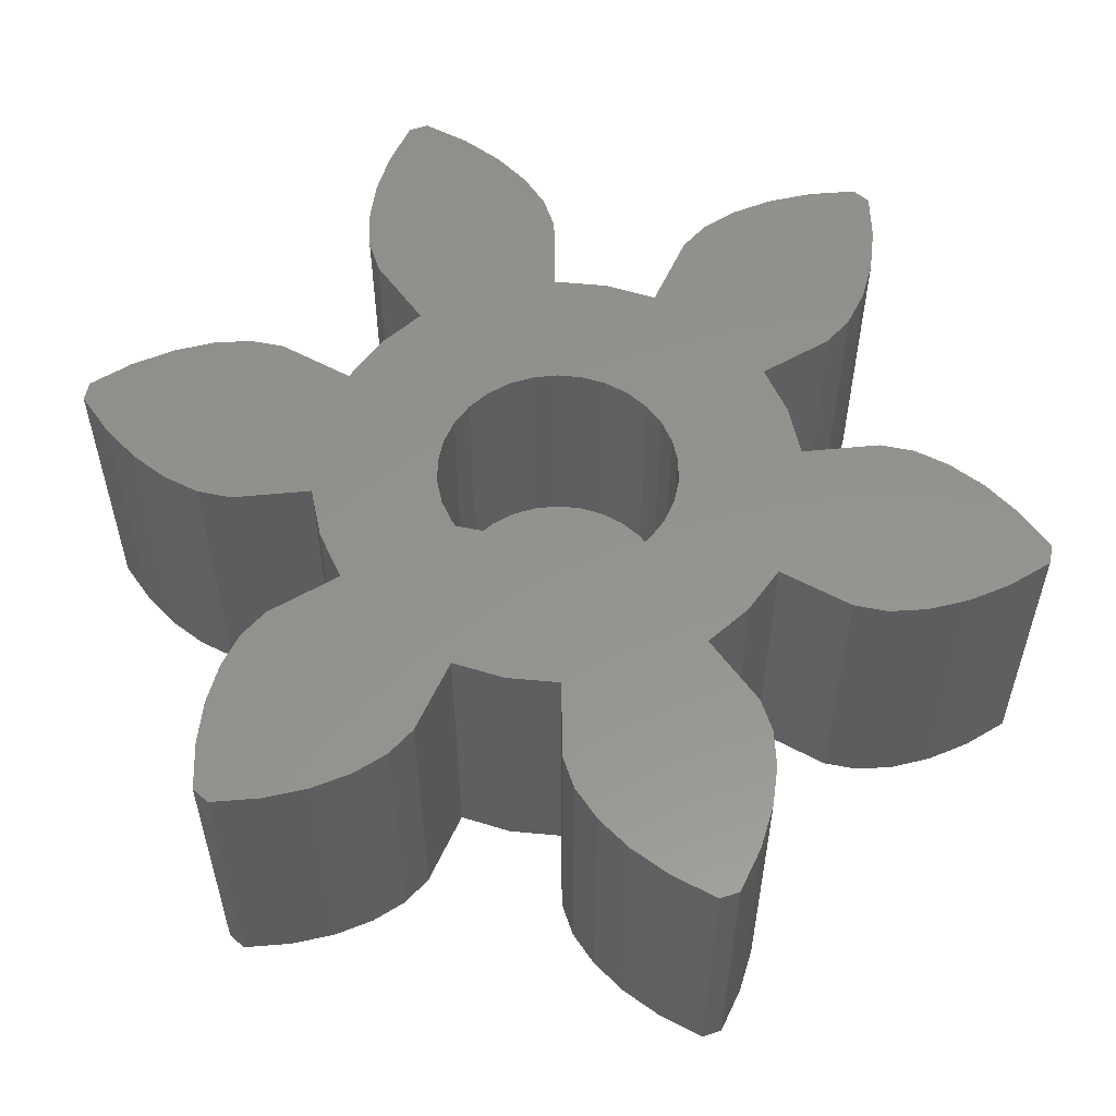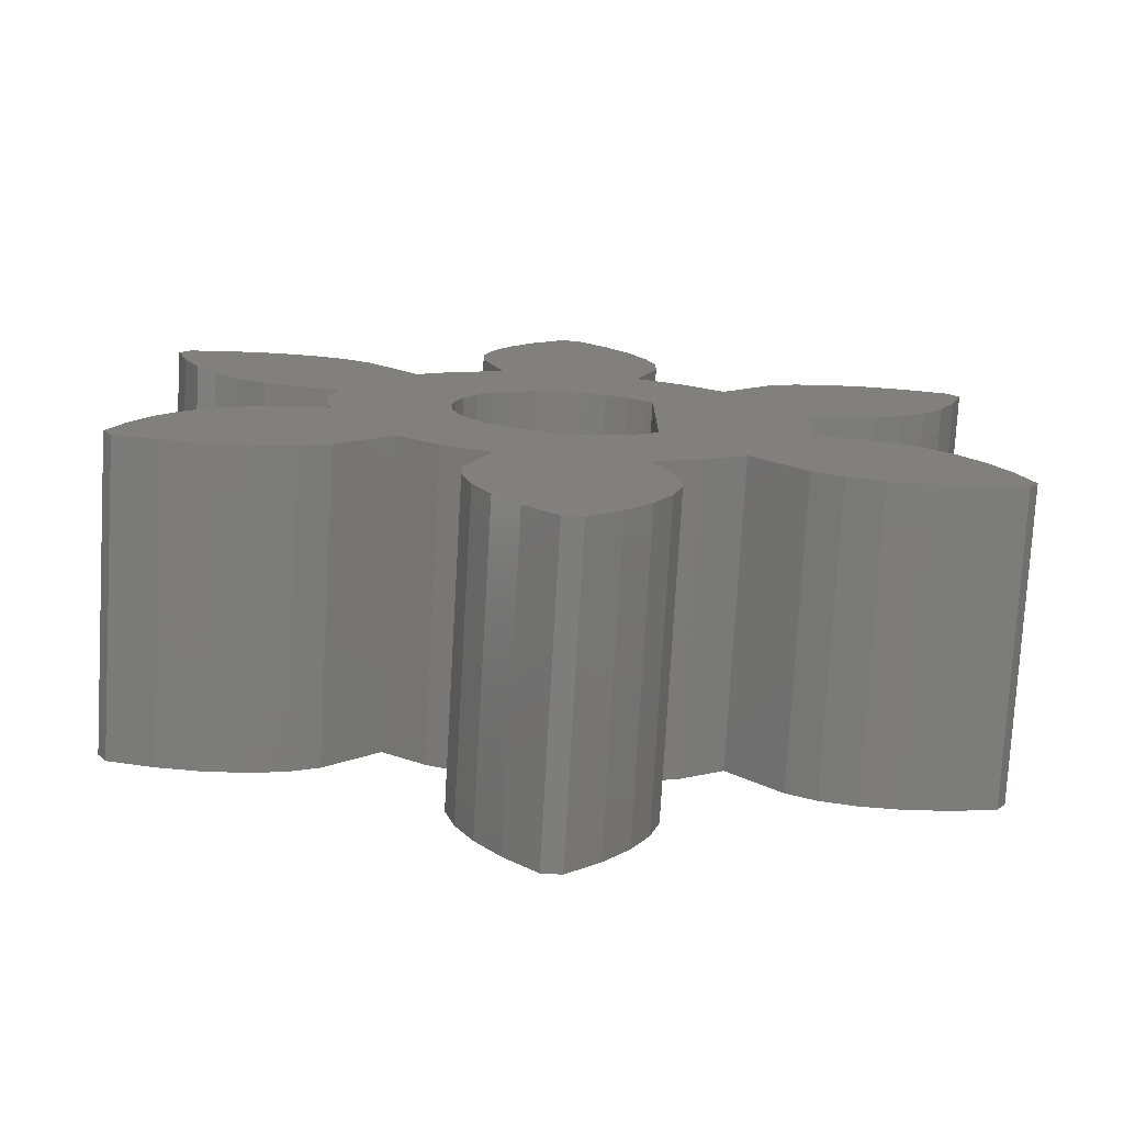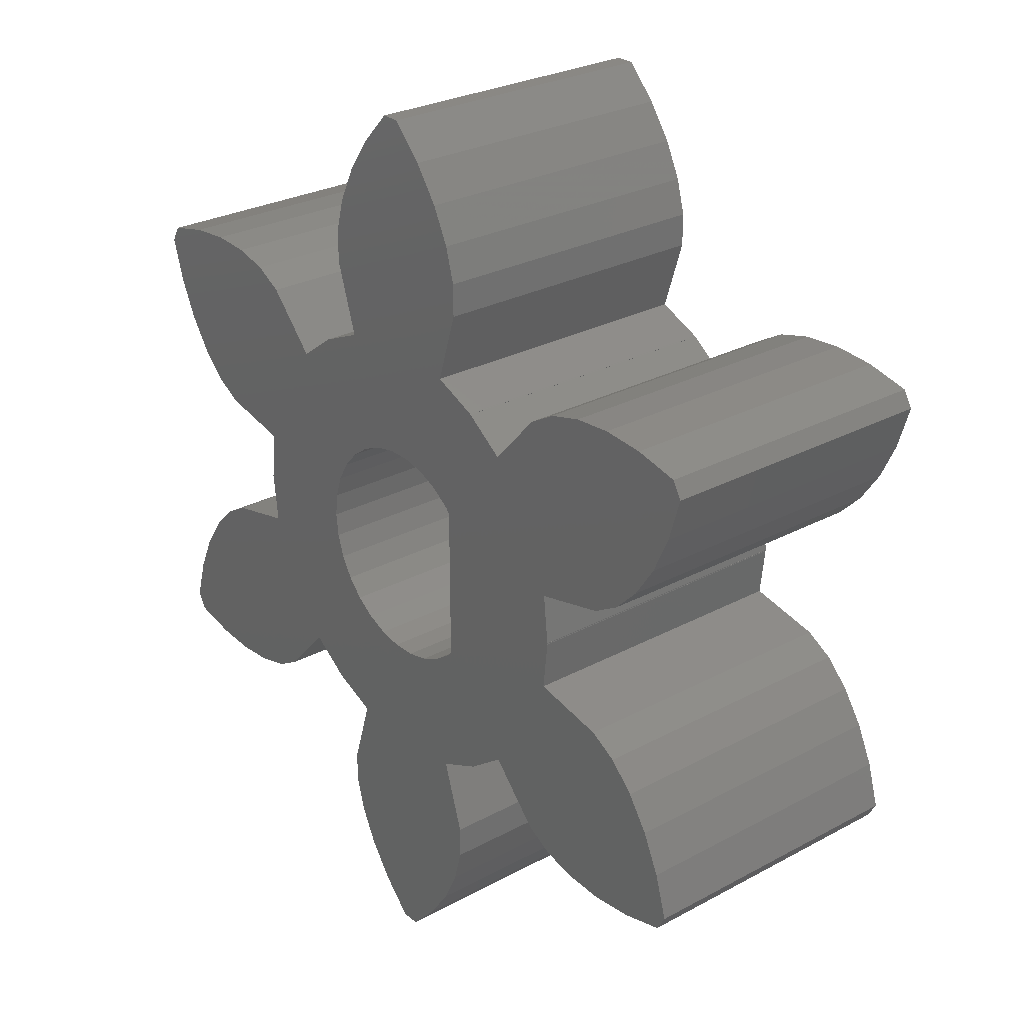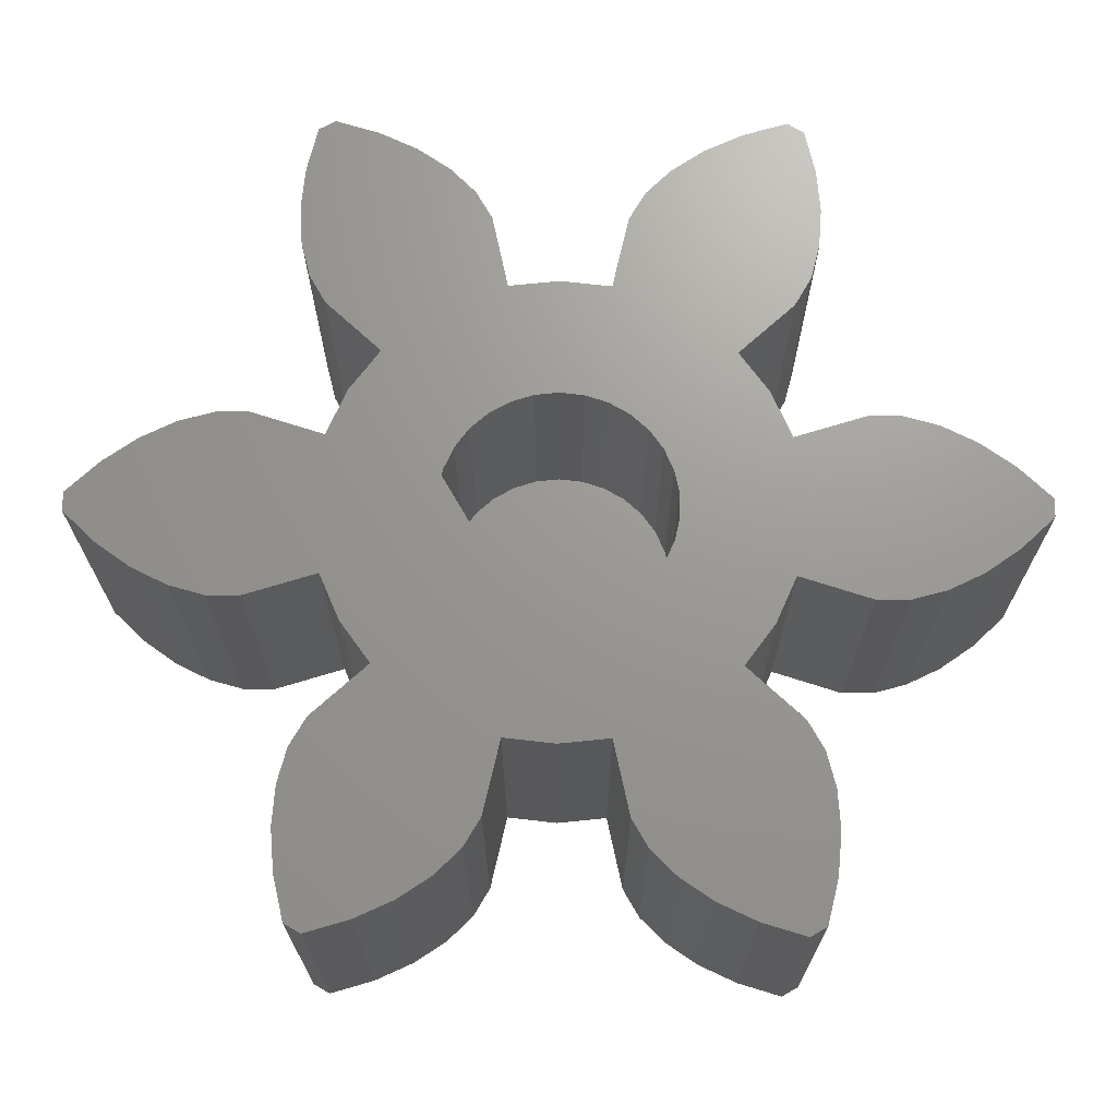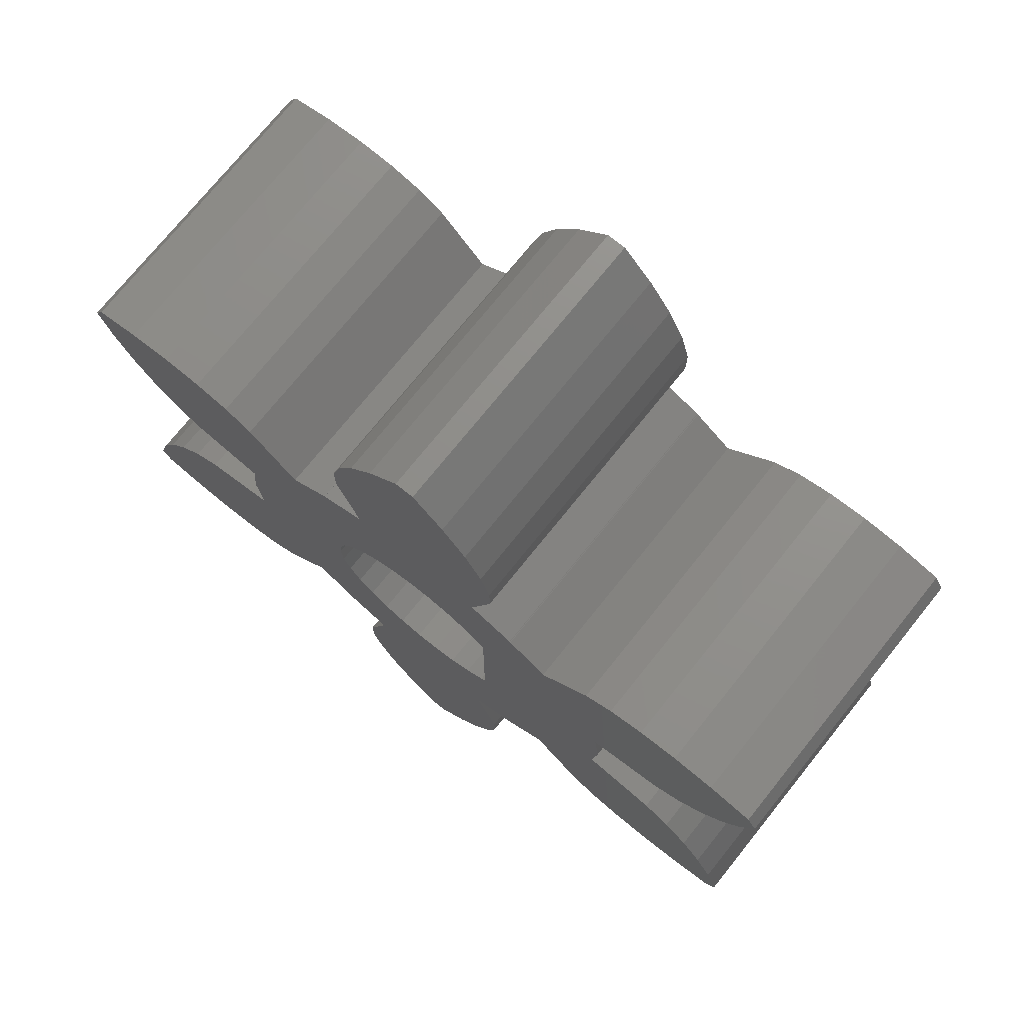
<metadata>
{"format":"stl","ext":"stl","renderer":"f3d","projection":"perspective","resolution":1024,"background":"white","views":[{"elev":56.2,"azim":101.8,"up":"+Z"},{"elev":-76.6,"azim":-3.3,"up":"+Y"},{"elev":27.6,"azim":50.5,"up":"+Y"},{"elev":69.9,"azim":150.4,"up":"+Z"},{"elev":73.9,"azim":38.8,"up":"+Y"}]}
</metadata>
<code>
# stl→obj: 278 verts, 552 faces
v -1.253 -3.981 0
v 1.251 -4.426 0
v 1.121 -4.899 0
v 1.253 -3.981 0
v 0.9457 -3.006 0
v 0.8869 -5.378 0
v 1.567 -2.732 0
v 1.583 -2.723 0
v 1.575 -2.728 0
v 1.584 -2.724 0
v 5.393 -3.261 0
v 5.344 -2.445 0
v 5.521 -3.04 0
v 4.789 -3.406 0
v 5.101 -1.921 0
v 4.214 -3.457 0
v 4.803 -1.479 0
v 3.682 -3.42 0
v 4.458 -1.13 0
v 3.208 -3.296 0
v 4.074 -0.9058 0
v 2.822 -3.075 0
v 2.13 -2.322 0
v 3.076 -0.684 0
v 3.151 -0.009164 0
v 3.149 -0.009158 0
v 3.15 0 0
v 3.149 0.009158 0
v 3.151 0.009164 0
v 3.076 0.684 0
v 5.344 2.445 0
v 5.393 3.261 0
v 5.521 3.04 0
v 4.789 3.406 0
v 5.101 1.921 0
v 4.214 3.457 0
v 4.803 1.479 0
v 3.682 3.42 0
v 4.458 1.13 0
v 3.208 3.296 0
v 4.074 0.9058 0
v 2.822 3.075 0
v 2.13 2.322 0
v 1.583 2.723 0
v 1.575 2.728 0
v 1.584 2.724 0
v 1.568 -2.734 0
v 1.567 2.732 0
v 1.568 2.734 0
v 0.9457 3.006 0
v -1.251 4.426 0
v 1.251 4.426 0
v 1.253 3.981 0
v -1.253 3.981 0
v -0.9457 -3.006 0
v -0.8869 -5.378 0
v 0.5548 -5.85 0
v -0.9457 3.006 0
v -0.5548 -5.85 0
v 0.128 -6.301 0
v -0.128 -6.301 0
v 1.121 4.899 0
v -1.121 4.899 0
v -1.121 -4.899 0
v -0.5548 5.85 0
v 0.5548 5.85 0
v -0.8869 5.378 0
v 0.128 6.301 0
v -0.128 6.301 0
v -1.251 -4.426 0
v -3.149 -0.009158 0
v -3.076 0.684 0
v -3.076 -0.684 0
v -3.149 0.009158 0
v -3.15 0 0
v -3.151 -0.009164 0
v -2.13 -2.322 0
v -1.583 2.723 0
v -1.583 -2.723 0
v -2.13 2.322 0
v -2.822 -3.075 0
v -4.074 -0.9058 0
v -3.208 -3.296 0
v -4.458 -1.13 0
v -3.682 -3.42 0
v -4.803 -1.479 0
v -4.214 -3.457 0
v -5.101 -1.921 0
v -4.789 -3.406 0
v -5.344 -2.445 0
v -5.393 -3.261 0
v -5.521 -3.04 0
v -1.567 -2.732 0
v -1.567 2.732 0
v -1.575 -2.728 0
v -1.568 -2.734 0
v -1.575 2.728 0
v -1.568 2.734 0
v -1.584 -2.724 0
v 0.8869 5.378 0
v -1.584 2.724 0
v -2.822 3.075 0
v -4.074 0.9058 0
v -3.208 3.296 0
v -4.458 1.13 0
v -3.682 3.42 0
v -4.803 1.479 0
v -4.214 3.457 0
v -5.101 1.921 0
v -4.789 3.406 0
v -5.344 2.445 0
v -5.393 3.261 0
v -5.521 3.04 0
v -3.151 0.009164 0
v -1.251 4.426 4
v 1.251 4.426 4
v 1.121 4.899 4
v 1.253 3.981 4
v -1.121 4.899 4
v 0.8869 5.378 4
v 1.567 2.732 4
v 1.583 2.723 4
v 1.575 2.728 4
v 1.584 2.724 4
v 5.393 3.261 4
v 5.344 2.445 4
v 5.521 3.04 4
v 4.789 3.406 4
v 5.101 1.921 4
v 4.214 3.457 4
v 4.803 1.479 4
v 3.682 3.42 4
v 4.458 1.13 4
v 3.208 3.296 4
v 4.074 0.9058 4
v 2.822 3.075 4
v 2.13 2.322 4
v 3.076 0.684 4
v 3.151 0.009164 4
v 3.149 0.009158 4
v 3.15 0 4
v 3.149 -0.009158 4
v 3.151 -0.009164 4
v 3.076 -0.684 4
v 5.344 -2.445 4
v 5.393 -3.261 4
v 5.521 -3.04 4
v 4.789 -3.406 4
v 5.101 -1.921 4
v 4.214 -3.457 4
v 4.803 -1.479 4
v 3.682 -3.42 4
v 4.458 -1.13 4
v 3.208 -3.296 4
v 4.074 -0.9058 4
v 2.822 -3.075 4
v 2.13 -2.322 4
v 1.583 -2.723 4
v 1.575 -2.728 4
v 1.584 -2.724 4
v 1.1 1.082 4
v 1.568 2.734 4
v 1.1 -1.082 4
v 0.775 1.342 4
v 1.037 -1.152 4
v 0.775 -1.342 4
v 1.037 1.152 4
v 0.479 1.474 4
v 0.9457 3.006 4
v -1.253 3.981 4
v -0.8869 5.378 4
v 0.5548 5.85 4
v 0.162 1.542 4
v -0.9457 3.006 4
v -0.5548 5.85 4
v 0.128 6.301 4
v -0.128 6.301 4
v -0.162 1.542 4
v -0.479 1.474 4
v -1.567 2.732 4
v -0.775 1.342 4
v -1.583 2.723 4
v -1.037 1.152 4
v -2.13 2.322 4
v -1.254 0.9111 4
v -1.416 0.6304 4
v 1.567 -2.732 4
v 1.568 -2.734 4
v 0.479 -1.474 4
v 0.9457 -3.006 4
v 0.162 -1.542 4
v -1.253 -3.981 4
v -0.9457 -3.006 4
v 0.8869 -5.378 4
v -1.251 -4.426 4
v -0.162 -1.542 4
v -0.479 -1.474 4
v -0.5548 -5.85 4
v 0.5548 -5.85 4
v -0.8869 -5.378 4
v -1.567 -2.732 4
v -0.775 -1.342 4
v 0.128 -6.301 4
v -0.128 -6.301 4
v -1.583 -2.723 4
v -1.037 -1.152 4
v -2.13 -2.322 4
v -1.254 -0.9111 4
v -1.416 -0.6304 4
v -3.076 -0.684 4
v -1.516 -0.3222 4
v -3.149 -0.009158 4
v -1.55 0 4
v -3.076 0.684 4
v -1.575 2.728 4
v -1.568 2.734 4
v -1.516 0.3222 4
v -1.575 -2.728 4
v -1.568 -2.734 4
v -1.584 2.724 4
v -3.149 0.009158 4
v -3.15 0 4
v -3.151 0.009164 4
v -2.822 3.075 4
v -4.074 0.9058 4
v -3.208 3.296 4
v -4.458 1.13 4
v -3.682 3.42 4
v -4.803 1.479 4
v -4.214 3.457 4
v -5.101 1.921 4
v -4.789 3.406 4
v -5.344 2.445 4
v -5.393 3.261 4
v -5.521 3.04 4
v -1.584 -2.724 4
v -2.822 -3.075 4
v -4.074 -0.9058 4
v -3.208 -3.296 4
v -4.458 -1.13 4
v -3.682 -3.42 4
v -4.803 -1.479 4
v -4.214 -3.457 4
v -5.101 -1.921 4
v -4.789 -3.406 4
v -5.344 -2.445 4
v -5.393 -3.261 4
v -5.521 -3.04 4
v -3.151 -0.009164 4
v 1.253 -3.981 4
v 1.121 -4.899 4
v 1.251 -4.426 4
v -1.121 -4.899 4
v -1.516 -0.3222 1
v -1.416 -0.6304 1
v -0.479 -1.474 1
v -0.775 -1.342 1
v 1.037 -1.152 1
v 1.1 -1.082 1
v 0.775 -1.342 1
v 0.479 -1.474 1
v 1.1 1.082 1
v 0.162 1.542 1
v 0.479 1.474 1
v 0.162 -1.542 1
v -0.162 -1.542 1
v 1.037 1.152 1
v -1.516 0.3222 1
v -1.55 0 1
v -1.037 1.152 1
v -0.775 1.342 1
v -1.037 -1.152 1
v -1.254 0.9111 1
v -0.162 1.542 1
v -1.416 0.6304 1
v -1.254 -0.9111 1
v -0.479 1.474 1
v 0.775 1.342 1
f 1 2 3
f 2 1 4
f 4 1 5
f 1 3 6
f 7 8 9
f 9 8 10
f 11 12 13
f 14 12 11
f 12 14 15
f 16 15 14
f 15 16 17
f 18 17 16
f 17 18 19
f 20 19 18
f 19 20 21
f 22 21 20
f 23 24 22
f 21 22 24
f 25 26 27
f 27 28 29
f 26 28 27
f 24 28 26
f 28 24 30
f 31 32 33
f 34 31 35
f 36 35 37
f 31 34 32
f 38 37 39
f 35 36 34
f 40 39 41
f 37 38 36
f 39 40 38
f 42 41 30
f 24 23 30
f 43 30 23
f 42 30 43
f 41 42 40
f 8 43 23
f 43 8 44
f 44 45 46
f 8 7 44
f 7 9 47
f 48 44 7
f 44 48 45
f 45 48 49
f 5 48 7
f 48 5 50
f 51 52 53
f 54 53 50
f 51 53 54
f 5 55 50
f 56 6 57
f 58 50 55
f 59 57 60
f 54 50 58
f 59 60 61
f 52 51 62
f 57 59 56
f 63 62 51
f 6 56 64
f 65 66 67
f 68 65 69
f 6 64 70
f 6 70 1
f 5 1 55
f 71 72 73
f 71 74 72
f 71 75 74
f 75 71 76
f 77 78 79
f 77 80 78
f 73 77 81
f 77 73 80
f 72 80 73
f 82 81 83
f 84 83 85
f 81 82 73
f 86 85 87
f 83 84 82
f 88 87 89
f 85 86 84
f 87 88 86
f 89 90 88
f 91 90 89
f 90 91 92
f 93 58 55
f 93 94 58
f 95 93 96
f 79 93 95
f 93 79 94
f 94 97 98
f 78 94 79
f 79 95 99
f 66 65 68
f 100 67 66
f 62 63 100
f 67 100 63
f 94 78 97
f 97 78 101
f 80 72 102
f 103 102 72
f 102 103 104
f 105 104 103
f 104 105 106
f 107 106 105
f 106 107 108
f 109 108 107
f 108 109 110
f 111 110 109
f 111 112 110
f 112 111 113
f 74 75 114
f 115 116 117
f 116 115 118
f 119 117 120
f 121 122 123
f 123 122 124
f 125 126 127
f 128 126 125
f 126 128 129
f 130 129 128
f 129 130 131
f 132 131 130
f 131 132 133
f 134 133 132
f 133 134 135
f 136 135 134
f 137 138 136
f 135 136 138
f 139 140 141
f 141 142 143
f 140 142 141
f 138 142 140
f 142 138 144
f 145 146 147
f 148 145 149
f 150 149 151
f 145 148 146
f 152 151 153
f 149 150 148
f 154 153 155
f 151 152 150
f 153 154 152
f 156 155 144
f 138 137 144
f 157 144 137
f 156 144 157
f 155 156 154
f 122 157 137
f 157 122 158
f 158 159 160
f 122 161 158
f 121 123 162
f 163 158 161
f 122 121 164
f 165 158 163
f 166 158 165
f 122 167 161
f 168 121 169
f 122 164 167
f 118 170 169
f 171 120 172
f 121 168 164
f 173 169 174
f 175 172 176
f 175 176 177
f 169 173 168
f 173 174 178
f 172 175 171
f 178 174 179
f 120 171 119
f 180 179 174
f 179 180 181
f 182 181 180
f 181 182 183
f 184 183 182
f 185 184 186
f 183 184 185
f 159 187 188
f 187 158 166
f 158 187 159
f 189 187 166
f 187 189 190
f 191 190 189
f 192 190 193
f 190 191 193
f 190 192 194
f 195 194 192
f 193 191 196
f 193 196 197
f 198 199 200
f 201 197 202
f 203 198 204
f 199 198 203
f 205 202 206
f 207 206 208
f 207 208 209
f 210 209 211
f 197 201 193
f 212 211 213
f 214 186 184
f 215 180 216
f 182 180 215
f 186 214 217
f 201 218 219
f 202 205 201
f 182 215 220
f 212 213 221
f 211 212 210
f 221 222 212
f 222 221 223
f 221 217 214
f 206 207 205
f 214 184 224
f 217 221 213
f 209 210 207
f 225 224 226
f 227 226 228
f 224 225 214
f 229 228 230
f 226 227 225
f 231 230 232
f 228 229 227
f 230 231 229
f 232 233 231
f 234 233 232
f 233 234 235
f 201 205 218
f 218 205 236
f 207 210 237
f 238 237 210
f 237 238 239
f 240 239 238
f 239 240 241
f 242 241 240
f 241 242 243
f 244 243 242
f 243 244 245
f 246 245 244
f 246 247 245
f 247 246 248
f 212 222 249
f 117 119 115
f 118 115 170
f 169 170 174
f 250 251 252
f 190 251 250
f 251 190 194
f 194 200 199
f 253 194 195
f 200 194 253
f 46 123 124
f 123 46 45
f 48 169 121
f 169 48 50
f 169 53 118
f 53 169 50
f 118 52 116
f 52 118 53
f 116 62 117
f 62 116 52
f 117 100 120
f 100 117 62
f 120 66 172
f 66 120 100
f 172 68 176
f 68 172 66
f 68 177 176
f 177 68 69
f 65 177 69
f 177 65 175
f 67 175 65
f 175 67 171
f 63 171 67
f 171 63 119
f 51 119 63
f 119 51 115
f 54 115 51
f 115 54 170
f 58 170 54
f 170 58 174
f 58 180 174
f 180 58 94
f 97 220 215
f 220 97 101
f 78 220 101
f 220 78 182
f 122 46 124
f 46 122 44
f 98 215 216
f 215 98 97
f 78 184 182
f 184 78 80
f 184 102 224
f 102 184 80
f 102 226 224
f 226 102 104
f 104 228 226
f 228 104 106
f 106 230 228
f 230 106 108
f 108 232 230
f 232 108 110
f 110 234 232
f 234 110 112
f 113 234 112
f 234 113 235
f 111 235 113
f 235 111 233
f 109 233 111
f 233 109 231
f 107 231 109
f 231 107 229
f 105 229 107
f 229 105 227
f 105 225 227
f 225 105 103
f 103 214 225
f 214 103 72
f 74 214 72
f 214 74 221
f 76 222 75
f 222 76 249
f 76 212 249
f 212 76 71
f 180 98 216
f 98 180 94
f 75 223 114
f 223 75 222
f 73 212 71
f 212 73 210
f 73 238 210
f 238 73 82
f 82 240 238
f 240 82 84
f 86 240 84
f 240 86 242
f 88 242 86
f 242 88 244
f 90 244 88
f 244 90 246
f 92 246 90
f 246 92 248
f 91 248 92
f 248 91 247
f 91 245 247
f 245 91 89
f 89 243 245
f 243 89 87
f 87 241 243
f 241 87 85
f 85 239 241
f 239 85 83
f 83 237 239
f 237 83 81
f 237 77 207
f 77 237 81
f 77 205 207
f 205 77 79
f 95 219 218
f 219 95 96
f 219 93 201
f 93 219 96
f 74 223 221
f 223 74 114
f 99 218 236
f 218 99 95
f 93 193 201
f 193 93 55
f 1 193 55
f 193 1 192
f 70 192 1
f 192 70 195
f 64 195 70
f 195 64 253
f 56 253 64
f 253 56 200
f 59 200 56
f 200 59 198
f 61 198 59
f 198 61 204
f 61 203 204
f 203 61 60
f 203 57 199
f 57 203 60
f 199 6 194
f 6 199 57
f 194 3 251
f 3 194 6
f 251 2 252
f 2 251 3
f 252 4 250
f 4 252 2
f 250 5 190
f 5 250 4
f 5 187 190
f 187 5 7
f 9 160 159
f 160 9 10
f 160 8 158
f 8 160 10
f 99 205 79
f 205 99 236
f 47 159 188
f 159 47 9
f 8 157 158
f 157 8 23
f 22 157 23
f 157 22 156
f 22 154 156
f 154 22 20
f 20 152 154
f 152 20 18
f 18 150 152
f 150 18 16
f 16 148 150
f 148 16 14
f 14 146 148
f 146 14 11
f 146 13 147
f 13 146 11
f 147 12 145
f 12 147 13
f 145 15 149
f 15 145 12
f 149 17 151
f 17 149 15
f 151 19 153
f 19 151 17
f 19 155 153
f 155 19 21
f 21 144 155
f 144 21 24
f 144 26 142
f 26 144 24
f 141 29 139
f 29 141 27
f 29 140 139
f 140 29 28
f 47 187 7
f 187 47 188
f 143 27 141
f 27 143 25
f 140 30 138
f 30 140 28
f 30 135 138
f 135 30 41
f 41 133 135
f 133 41 39
f 133 37 131
f 37 133 39
f 131 35 129
f 35 131 37
f 129 31 126
f 31 129 35
f 126 33 127
f 33 126 31
f 127 32 125
f 32 127 33
f 32 128 125
f 128 32 34
f 34 130 128
f 130 34 36
f 36 132 130
f 132 36 38
f 38 134 132
f 134 38 40
f 40 136 134
f 136 40 42
f 43 136 42
f 136 43 137
f 43 122 137
f 122 43 44
f 45 162 123
f 162 45 49
f 48 162 49
f 162 48 121
f 26 143 142
f 143 26 25
f 209 254 211
f 254 209 255
f 256 202 197
f 202 256 257
f 258 163 259
f 163 258 165
f 260 189 166
f 189 260 261
f 259 161 262
f 161 259 163
f 258 166 165
f 166 258 260
f 263 168 173
f 168 263 264
f 265 196 191
f 196 265 266
f 262 167 267
f 167 262 161
f 213 268 217
f 268 213 269
f 211 269 213
f 269 211 254
f 270 181 183
f 181 270 271
f 261 191 189
f 191 261 265
f 257 206 202
f 206 257 272
f 185 270 183
f 270 185 273
f 274 173 178
f 173 274 263
f 186 273 185
f 273 186 275
f 206 276 208
f 276 206 272
f 208 255 209
f 255 208 276
f 217 275 186
f 275 217 268
f 266 197 196
f 197 266 256
f 271 179 181
f 179 271 277
f 277 178 179
f 178 277 274
f 278 262 267
f 264 262 278
f 263 262 264
f 259 260 258
f 262 263 259
f 259 261 260
f 265 259 263
f 259 265 261
f 274 265 263
f 274 266 265
f 277 266 274
f 277 256 266
f 271 256 277
f 271 257 256
f 270 257 271
f 270 272 257
f 273 272 270
f 273 276 272
f 275 276 273
f 275 255 276
f 268 255 275
f 268 254 255
f 254 268 269
f 264 164 168
f 164 264 278
f 278 167 164
f 167 278 267

</code>
